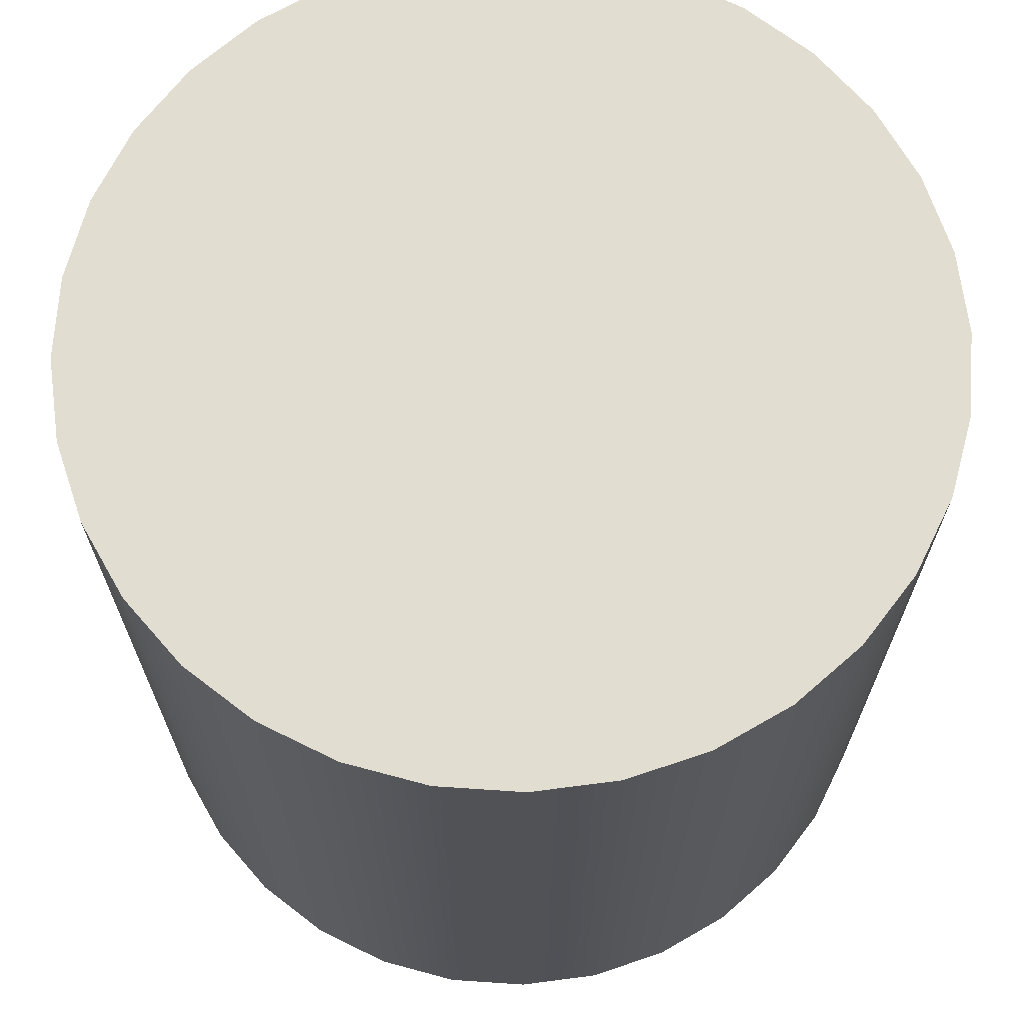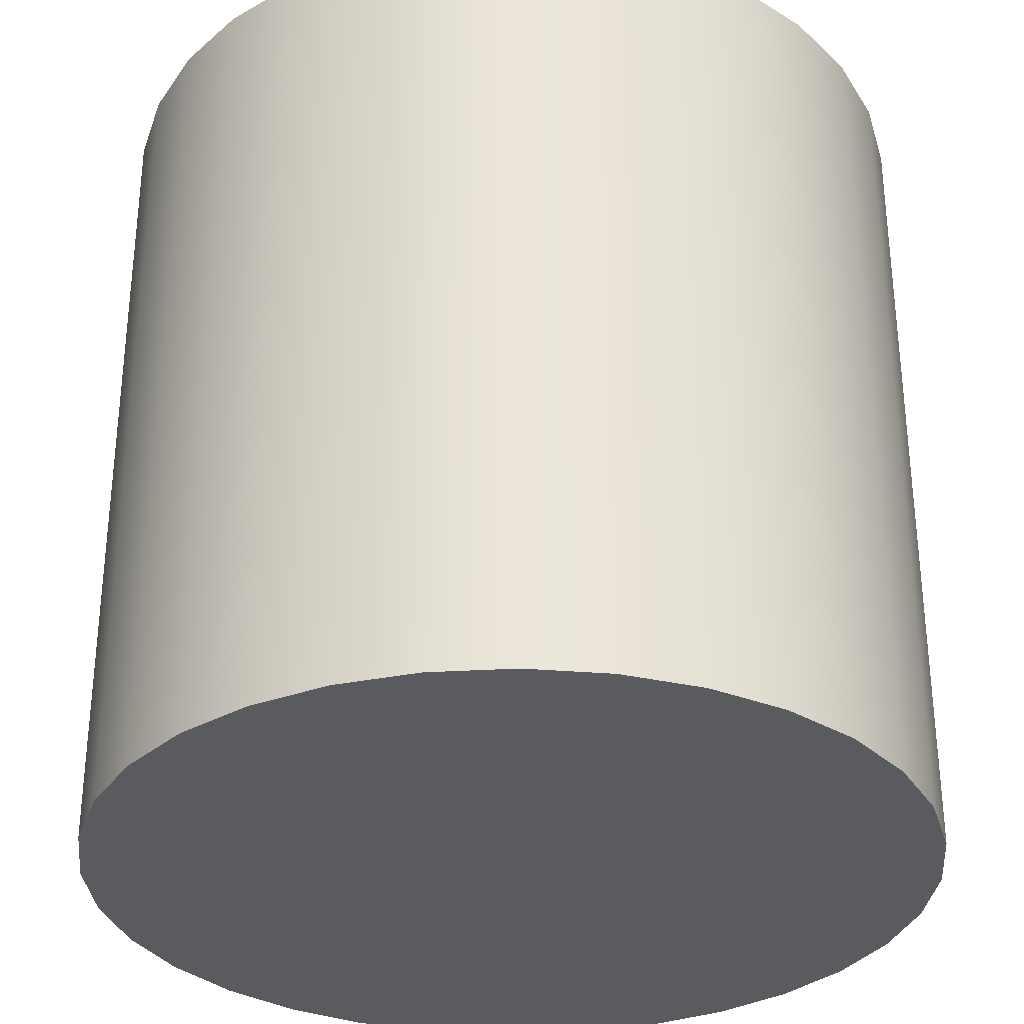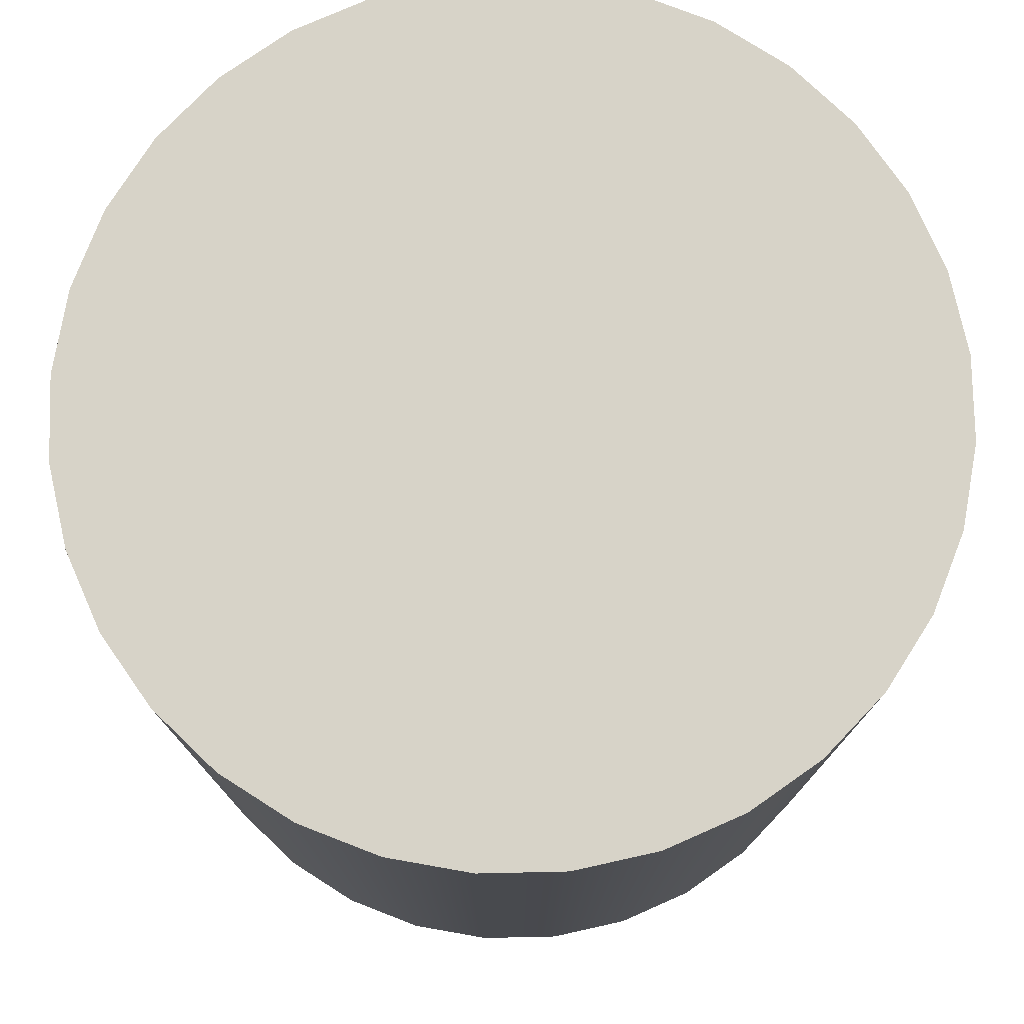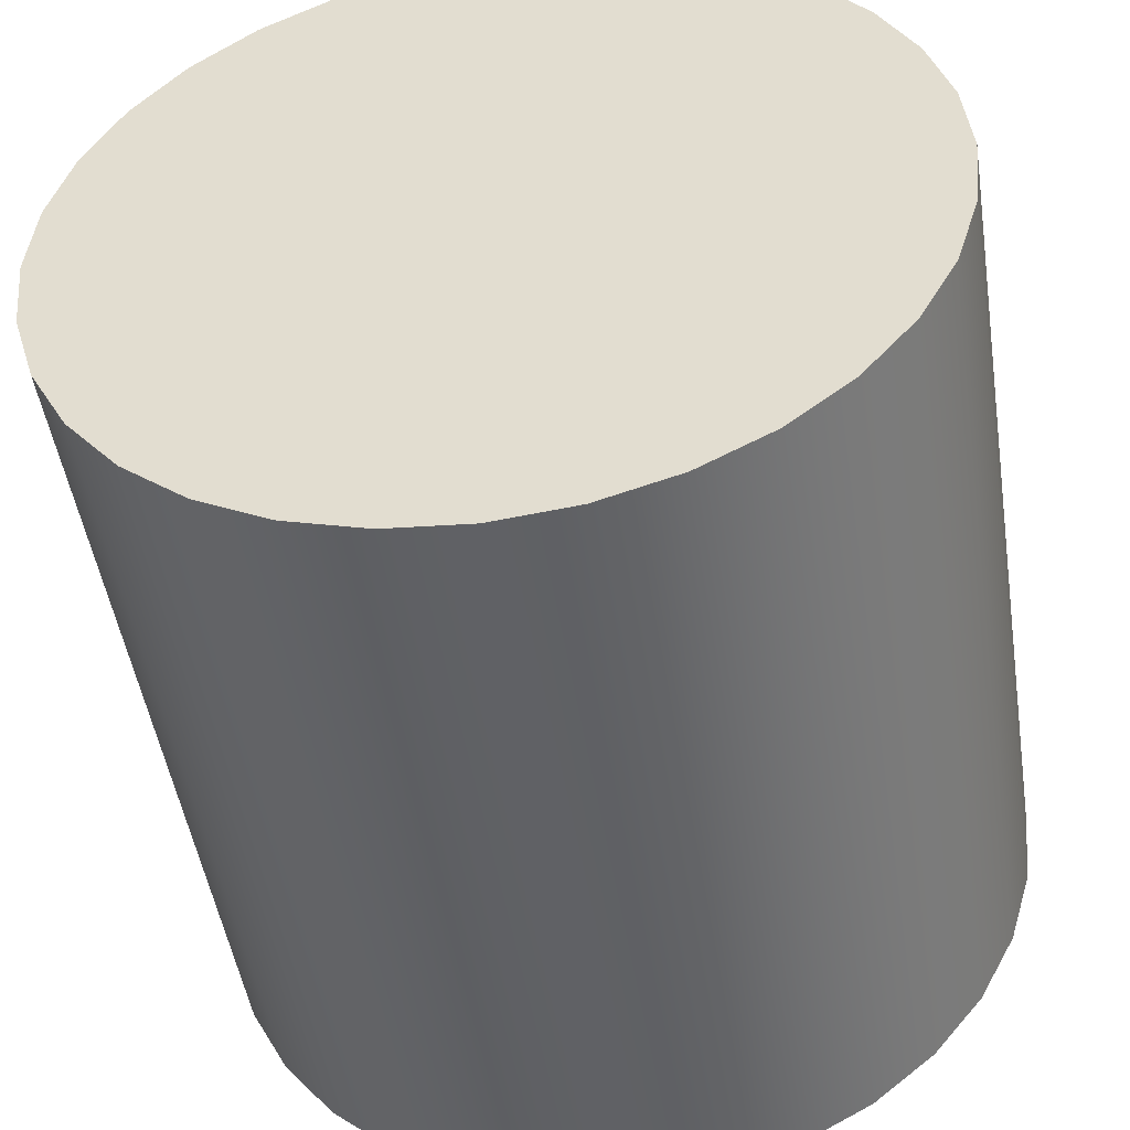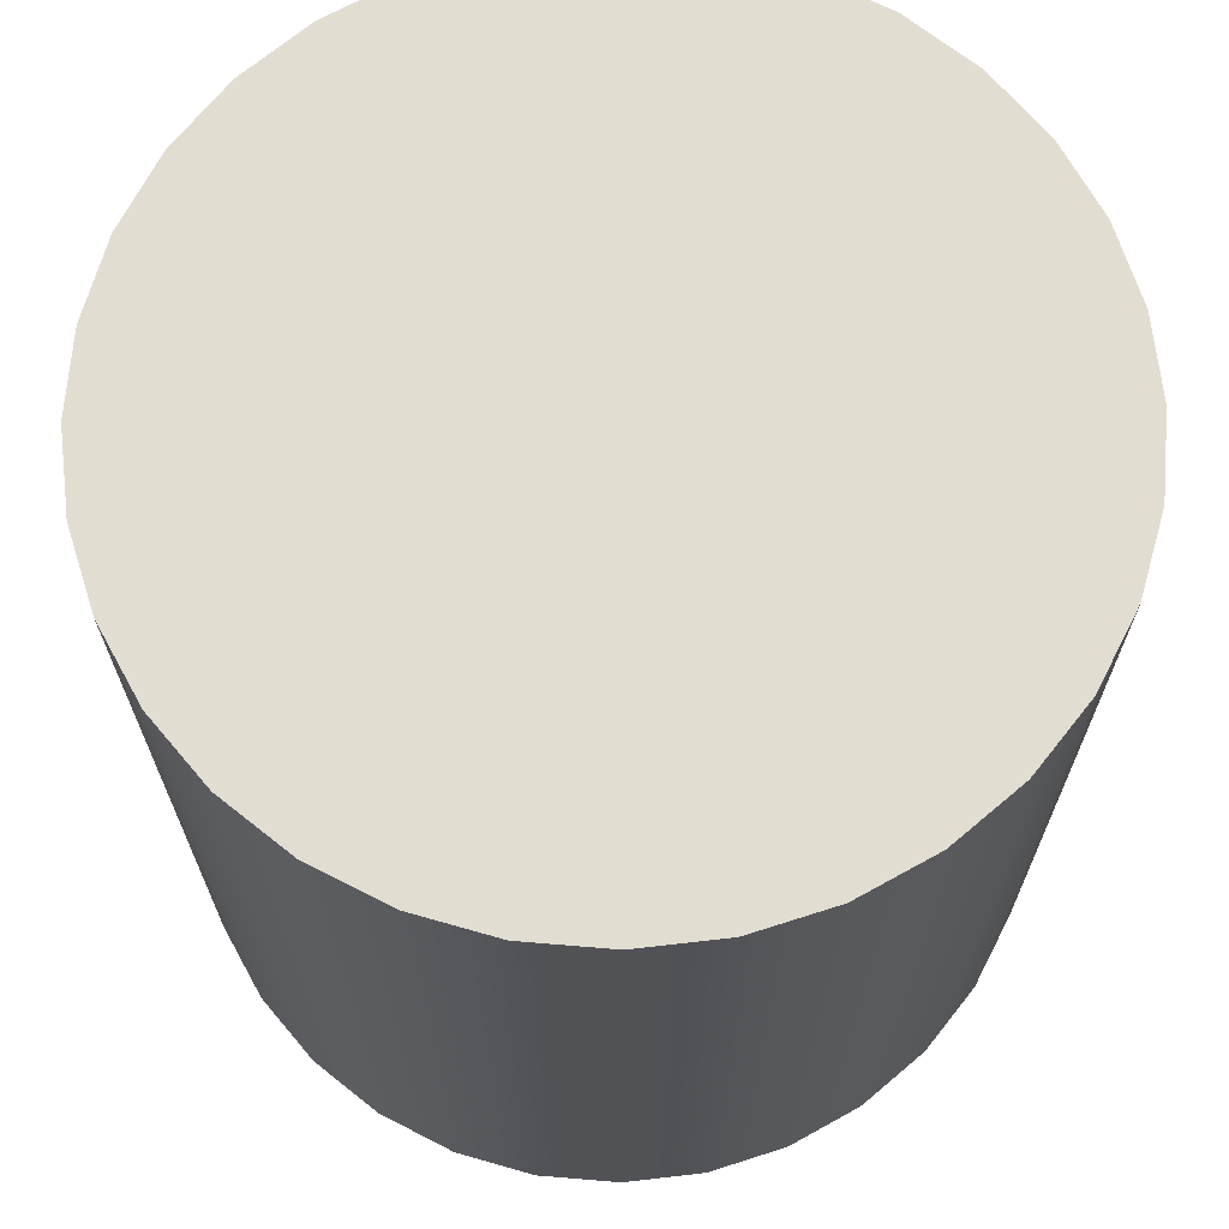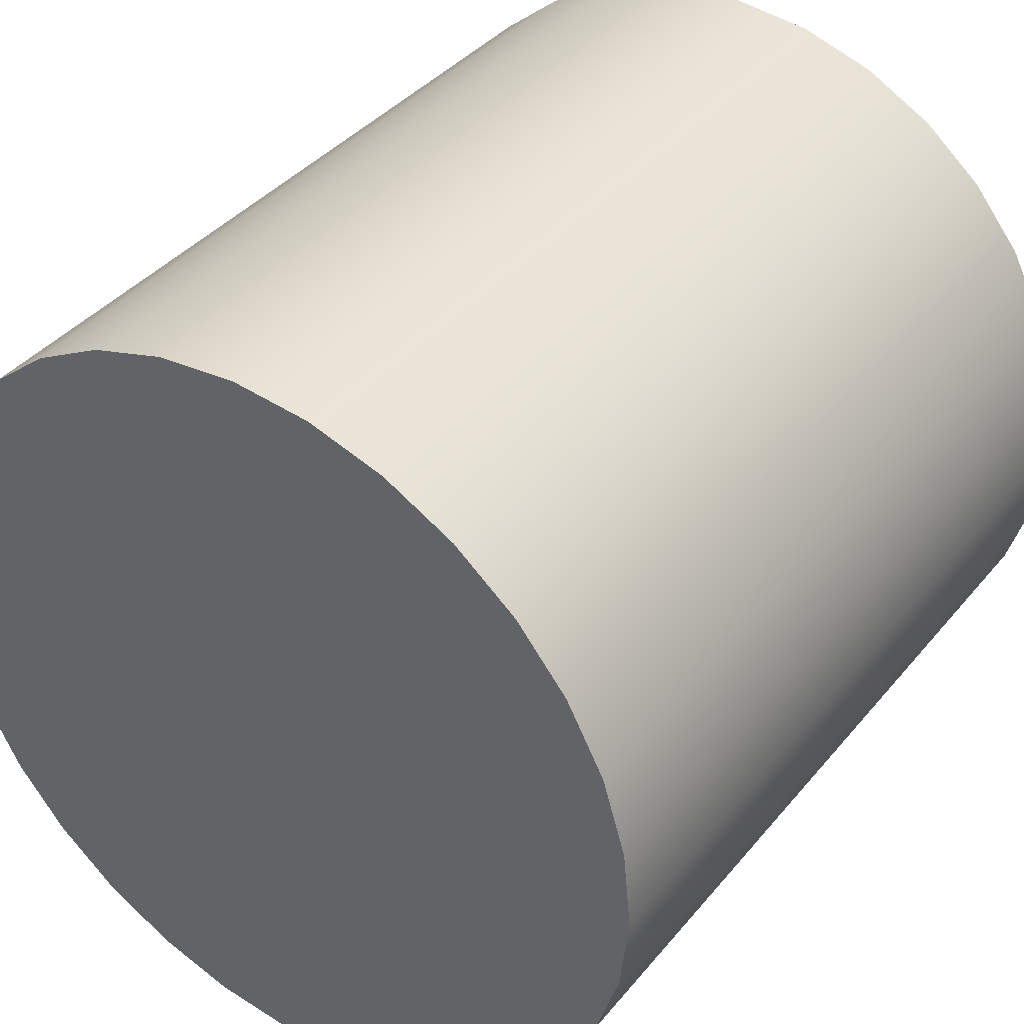
<metadata>
{"format":"obj","ext":"obj","renderer":"f3d","projection":"perspective","resolution":1024,"background":"white","views":[{"elev":68.8,"azim":-69.3,"up":"+Y"},{"elev":-32.2,"azim":32.8,"up":"+Y"},{"elev":77.1,"azim":-119.4,"up":"+Y"},{"elev":-48.4,"azim":8.8,"up":"+Z"},{"elev":68.7,"azim":-23.4,"up":"+Y"},{"elev":38.7,"azim":34.9,"up":"+Z"}]}
</metadata>
<code>
o Cylinder
v 0 -0.5 -0
v 0 0.5 -0
v 0 -0.5 -0.5
v 0 0.5 -0.5
v 0.09755 -0.5 -0.4904
v 0.09755 0.5 -0.4904
v 0.1913 -0.5 -0.4619
v 0.1913 0.5 -0.4619
v 0.2778 -0.5 -0.4157
v 0.2778 0.5 -0.4157
v 0.3536 -0.5 -0.3536
v 0.3536 0.5 -0.3536
v 0.4157 -0.5 -0.2778
v 0.4157 0.5 -0.2778
v 0.4619 -0.5 -0.1913
v 0.4619 0.5 -0.1913
v 0.4904 -0.5 -0.09755
v 0.4904 0.5 -0.09755
v 0.5 -0.5 -0
v 0.5 0.5 -0
v 0.4904 -0.5 0.09755
v 0.4904 0.5 0.09755
v 0.4619 -0.5 0.1913
v 0.4619 0.5 0.1913
v 0.4157 -0.5 0.2778
v 0.4157 0.5 0.2778
v 0.3536 -0.5 0.3536
v 0.3536 0.5 0.3536
v 0.2778 -0.5 0.4157
v 0.2778 0.5 0.4157
v 0.1913 -0.5 0.4619
v 0.1913 0.5 0.4619
v 0.09755 -0.5 0.4904
v 0.09755 0.5 0.4904
v 0 -0.5 0.5
v 0 0.5 0.5
v -0.09755 -0.5 0.4904
v -0.09755 0.5 0.4904
v -0.1913 -0.5 0.4619
v -0.1913 0.5 0.4619
v -0.2778 -0.5 0.4157
v -0.2778 0.5 0.4157
v -0.3536 -0.5 0.3536
v -0.3536 0.5 0.3536
v -0.4157 -0.5 0.2778
v -0.4157 0.5 0.2778
v -0.4619 -0.5 0.1913
v -0.4619 0.5 0.1913
v -0.4904 -0.5 0.09755
v -0.4904 0.5 0.09755
v -0.5 -0.5 -0
v -0.5 0.5 -0
v -0.4904 -0.5 -0.09755
v -0.4904 0.5 -0.09755
v -0.4619 -0.5 -0.1913
v -0.4619 0.5 -0.1913
v -0.4157 -0.5 -0.2778
v -0.4157 0.5 -0.2778
v -0.3536 -0.5 -0.3536
v -0.3536 0.5 -0.3536
v -0.2778 -0.5 -0.4157
v -0.2778 0.5 -0.4157
v -0.1913 -0.5 -0.4619
v -0.1913 0.5 -0.4619
v -0.09755 -0.5 -0.4904
v -0.09755 0.5 -0.4904
f 1 3 5
f 2 6 4
f 4 5 3
f 1 5 7
f 2 8 6
f 6 7 5
f 1 7 9
f 2 10 8
f 8 9 7
f 1 9 11
f 2 12 10
f 10 11 9
f 1 11 13
f 2 14 12
f 12 13 11
f 1 13 15
f 2 16 14
f 14 15 13
f 1 15 17
f 2 18 16
f 16 17 15
f 1 17 19
f 2 20 18
f 18 19 17
f 1 19 21
f 2 22 20
f 20 21 19
f 1 21 23
f 2 24 22
f 22 23 21
f 1 23 25
f 2 26 24
f 24 25 23
f 1 25 27
f 2 28 26
f 26 27 25
f 1 27 29
f 2 30 28
f 28 29 27
f 1 29 31
f 2 32 30
f 30 31 29
f 1 31 33
f 2 34 32
f 32 33 31
f 1 33 35
f 2 36 34
f 34 35 33
f 1 35 37
f 2 38 36
f 36 37 35
f 1 37 39
f 2 40 38
f 38 39 37
f 1 39 41
f 2 42 40
f 40 41 39
f 1 41 43
f 2 44 42
f 42 43 41
f 1 43 45
f 2 46 44
f 44 45 43
f 1 45 47
f 2 48 46
f 46 47 45
f 1 47 49
f 2 50 48
f 48 49 47
f 1 49 51
f 2 52 50
f 50 51 49
f 1 51 53
f 2 54 52
f 52 53 51
f 1 53 55
f 2 56 54
f 54 55 53
f 1 55 57
f 2 58 56
f 56 57 55
f 1 57 59
f 2 60 58
f 58 59 57
f 1 59 61
f 2 62 60
f 60 61 59
f 1 61 63
f 2 64 62
f 62 63 61
f 1 63 65
f 2 66 64
f 64 65 63
f 1 65 3
f 2 4 66
f 66 3 65
f 4 6 5
f 6 8 7
f 8 10 9
f 10 12 11
f 12 14 13
f 14 16 15
f 16 18 17
f 18 20 19
f 20 22 21
f 22 24 23
f 24 26 25
f 26 28 27
f 28 30 29
f 30 32 31
f 32 34 33
f 34 36 35
f 36 38 37
f 38 40 39
f 40 42 41
f 42 44 43
f 44 46 45
f 46 48 47
f 48 50 49
f 50 52 51
f 52 54 53
f 54 56 55
f 56 58 57
f 58 60 59
f 60 62 61
f 62 64 63
f 64 66 65
f 66 4 3

</code>
